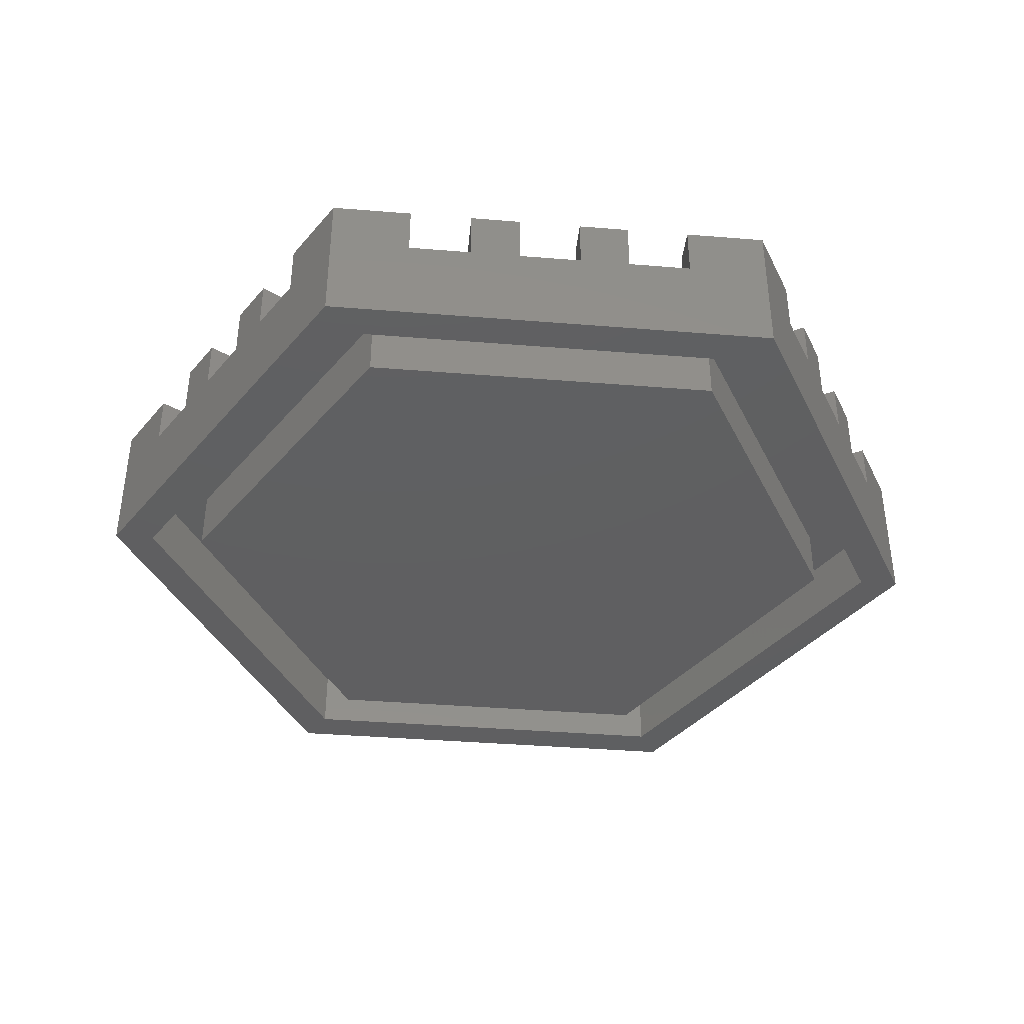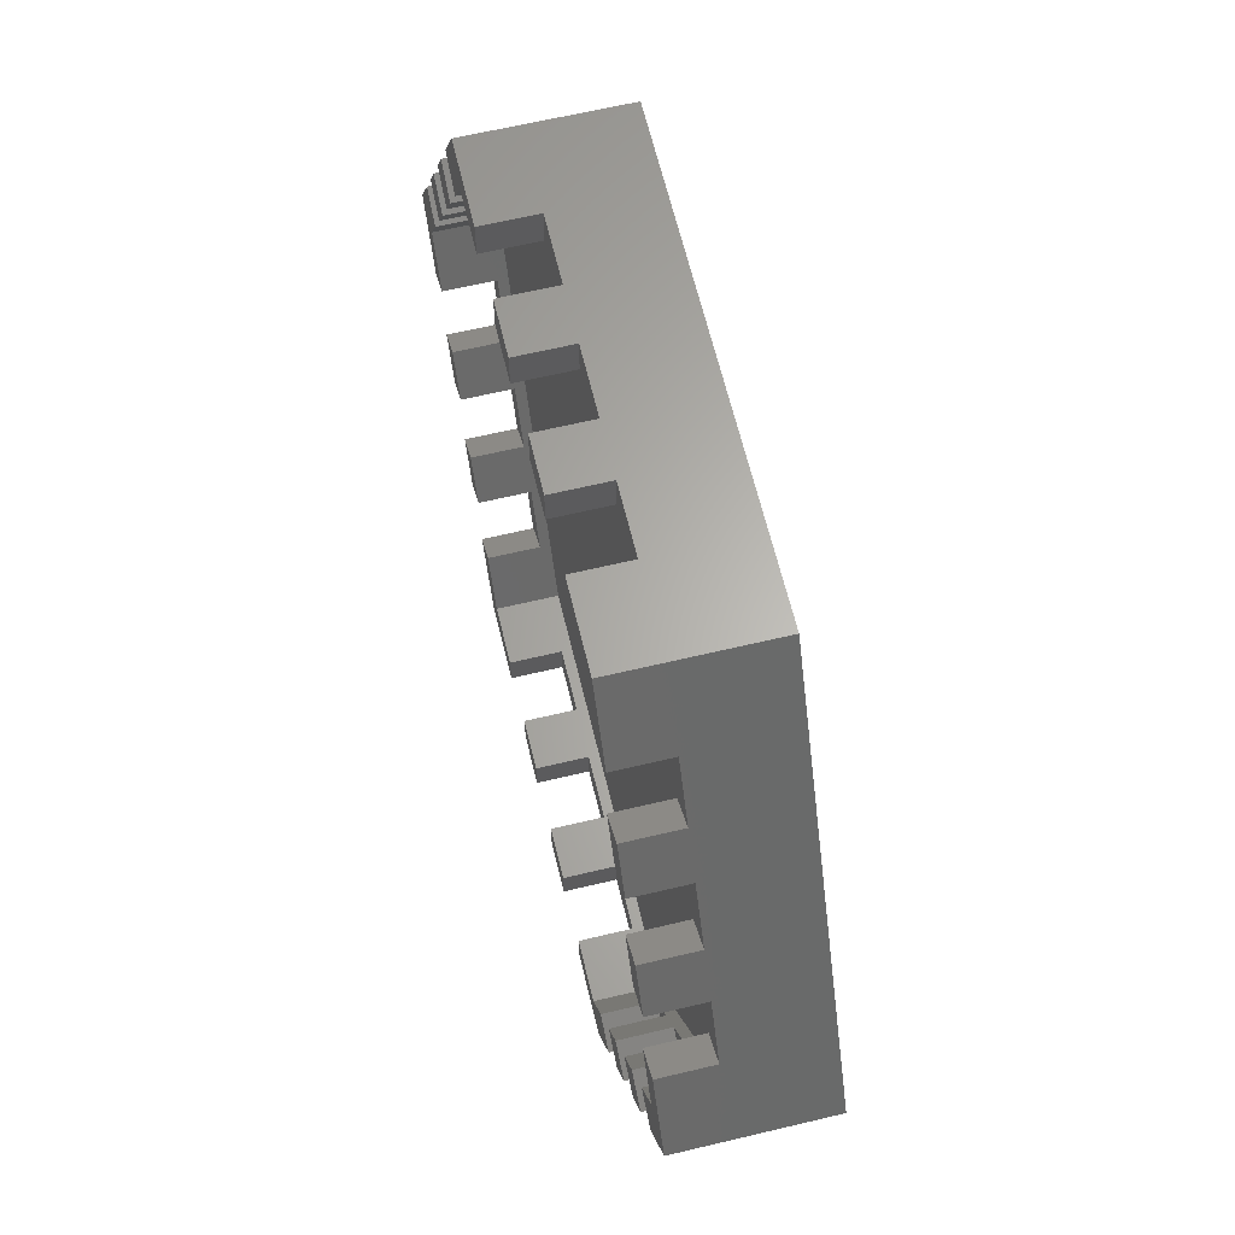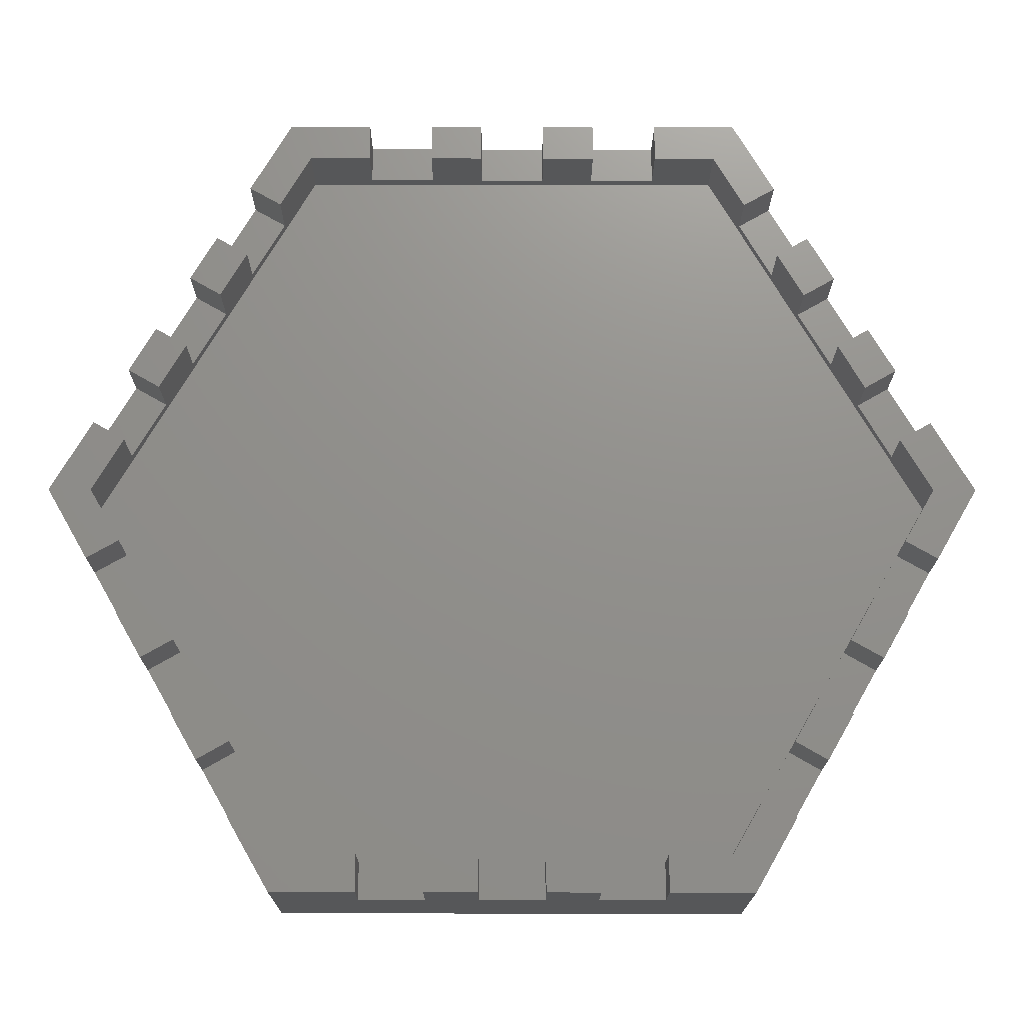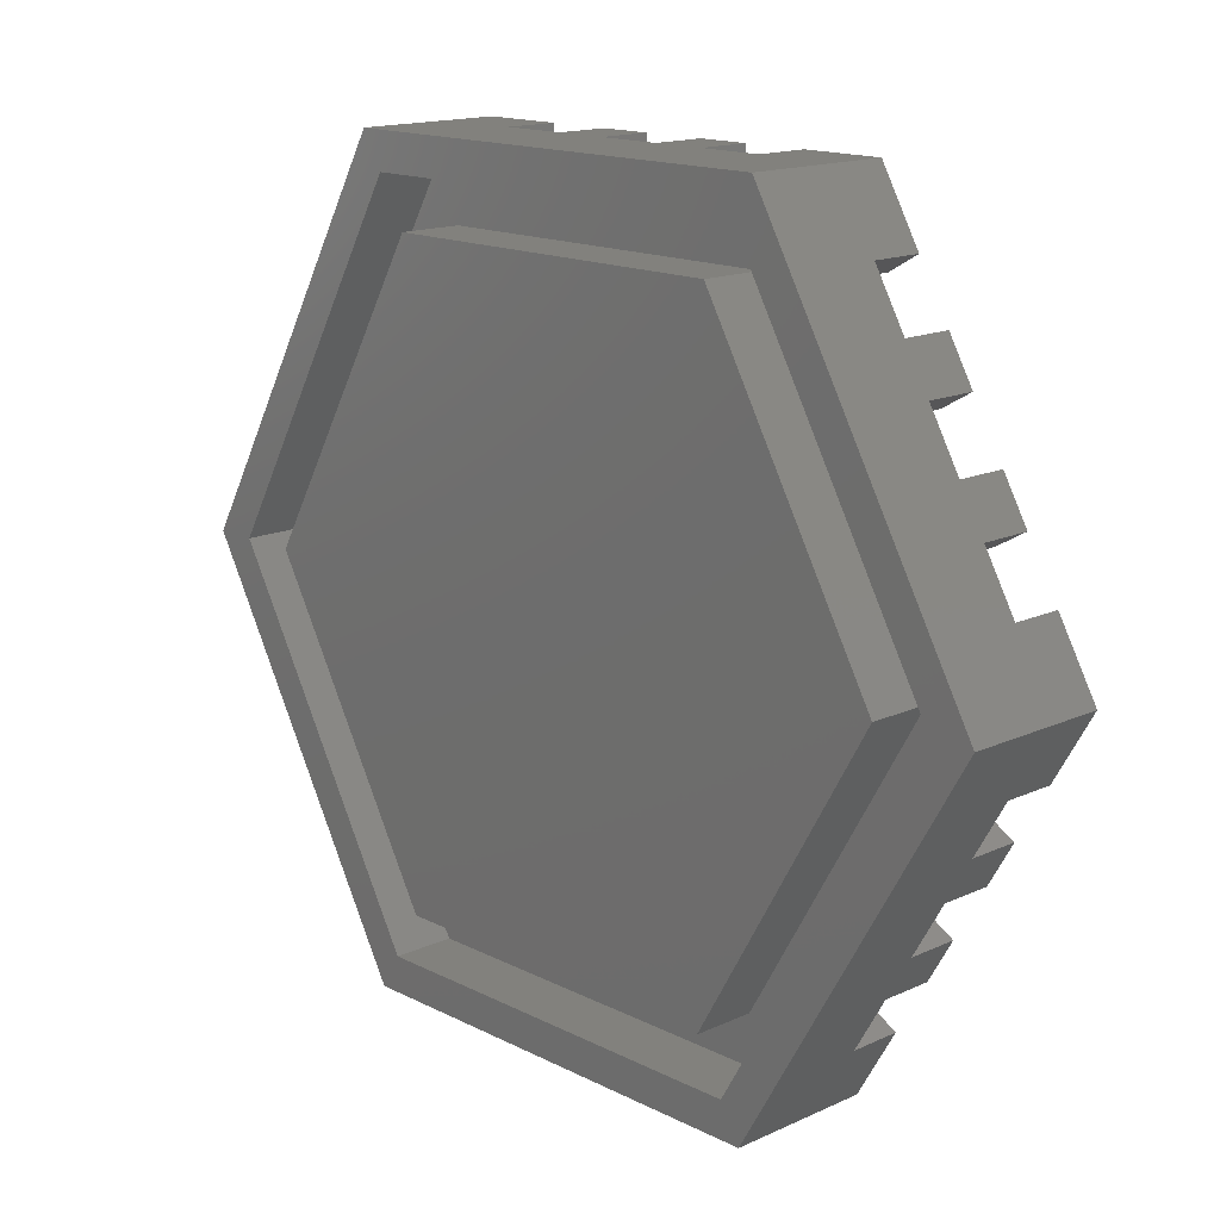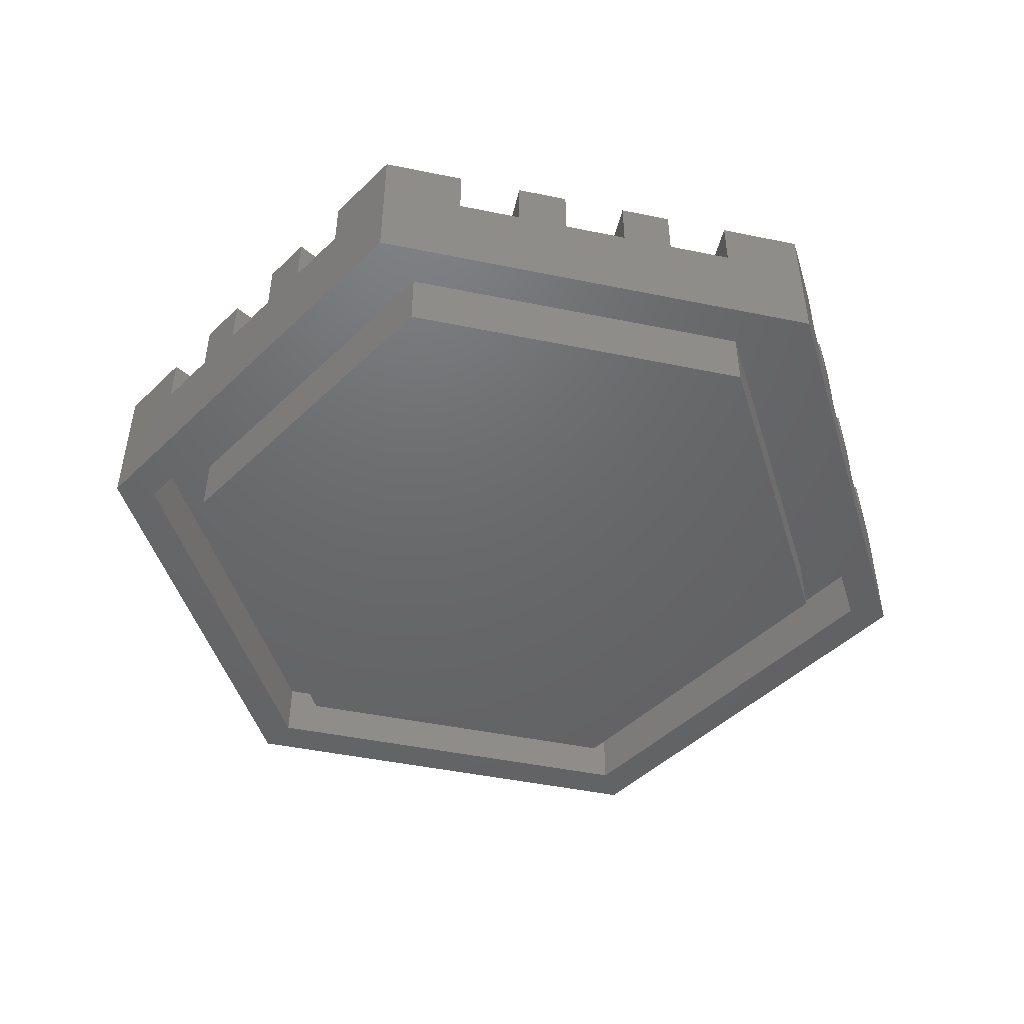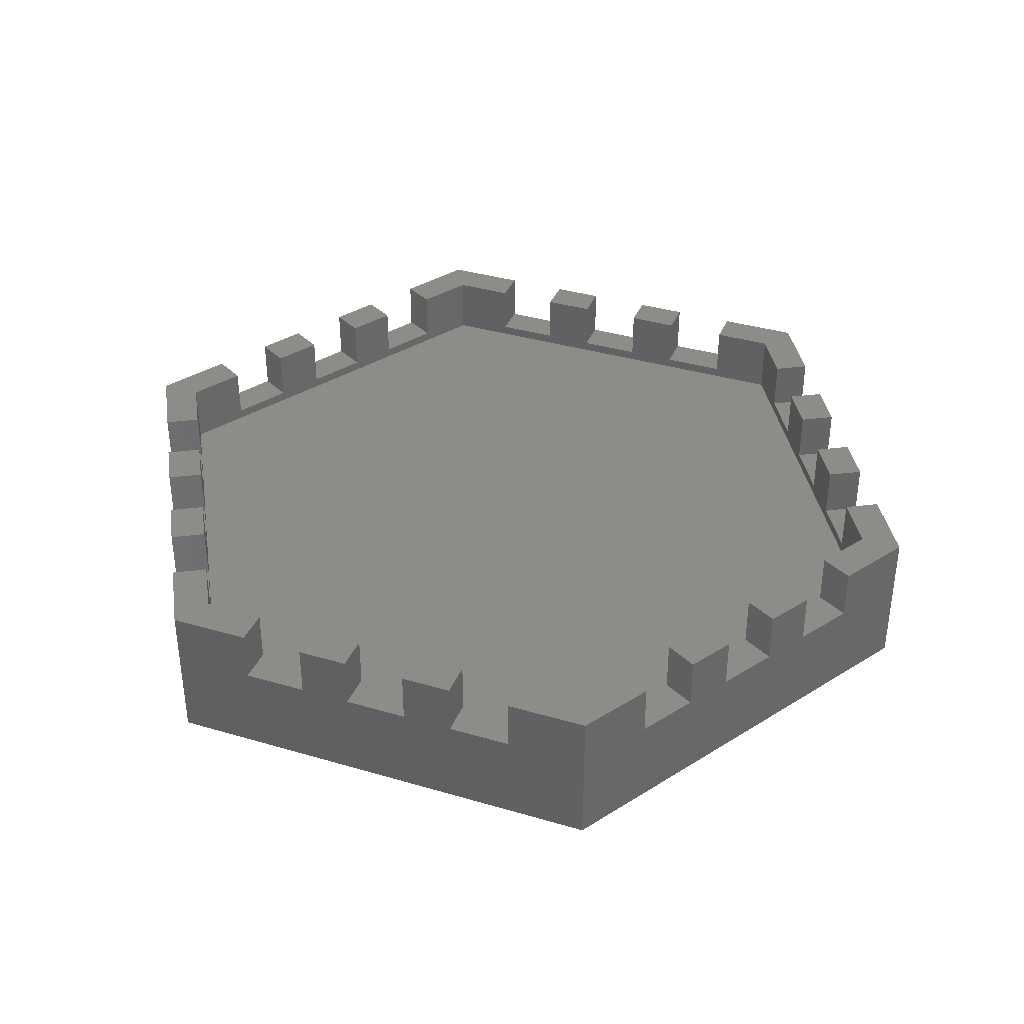
<metadata>
{"format":"stl","ext":"stl","renderer":"f3d","projection":"perspective","resolution":1024,"background":"white","views":[{"elev":-39.1,"azim":-5.8,"up":"+Z"},{"elev":64.0,"azim":76.5,"up":"+Y"},{"elev":-17.5,"azim":-0.2,"up":"+Y"},{"elev":15.6,"azim":-133.6,"up":"+Y"},{"elev":-47.5,"azim":167.0,"up":"+Z"},{"elev":36.6,"azim":-159.1,"up":"+Z"}]}
</metadata>
<code>
# stl→obj: 192 verts, 388 faces
v -11 19.05 -1
v -12.95 15.67 3.5
v -11 19.05 6
v -14.5 13 3.5
v -15.73 10.86 3.5
v -14.5 13 6
v -17.27 8.191 3.5
v -18.5 6.055 3.5
v -17.27 8.191 6
v -22 0 -1
v -20.05 3.385 3.5
v -22 0 6
v -20.05 3.385 6
v -12.95 15.67 6
v -15.73 10.86 6
v -18.5 6.055 6
v 11 -19.05 -1
v 20 0 -1
v 22 0 -1
v 10 -17.32 -1
v -10 -17.32 -1
v -11 -19.05 -1
v -20 0 -1
v 11 19.05 -1
v 10 17.32 -1
v -10 17.32 -1
v 12.95 -15.67 6
v 11 -19.05 6
v 12.95 -15.67 3.5
v 15.73 -10.86 6
v 14.5 -13 6
v 15.73 -10.86 3.5
v 18.5 -6.055 6
v 17.27 -8.191 6
v 18.5 -6.055 3.5
v 20.05 -3.385 3.5
v 22 0 6
v 20.05 -3.385 6
v 17.27 -8.191 3.5
v 14.5 -13 3.5
v 10 -17.32 6
v 11.45 -14.8 6
v 7.092 -19.05 6
v 7.092 -17.32 6
v -10 -17.32 6
v -7.092 -19.05 6
v -7.092 -17.32 6
v -11 -19.05 6
v -12.95 -15.67 6
v -11.45 -14.8 6
v -18.55 2.519 6
v -20 0 6
v -20.05 -3.385 6
v -18.55 -2.519 6
v -7.092 19.05 6
v -10 17.32 6
v -7.092 17.32 6
v -11.45 14.8 6
v 10 17.32 6
v 12.95 15.67 6
v 11 19.05 6
v 11.45 14.8 6
v 7.092 19.05 6
v 7.092 17.32 6
v 20 0 6
v 20.05 3.385 6
v 18.55 2.519 6
v 18.55 -2.519 6
v -17 5.189 6
v -15.77 7.325 6
v -14.23 9.995 6
v -13 12.13 6
v -17 -5.189 6
v -17.27 -8.191 6
v -15.77 -7.325 6
v -18.5 -6.055 6
v -14.23 -9.995 6
v -14.5 -13 6
v -13 -12.13 6
v -15.73 -10.86 6
v -4.008 -17.32 6
v -1.542 -19.05 6
v -1.542 -17.32 6
v -4.008 -19.05 6
v 1.542 -17.32 6
v 4.008 -19.05 6
v 4.008 -17.32 6
v 1.542 -19.05 6
v -4.008 19.05 6
v -1.542 17.32 6
v -1.542 19.05 6
v -4.008 17.32 6
v 1.542 19.05 6
v 4.008 17.32 6
v 4.008 19.05 6
v 1.542 17.32 6
v 14.23 -9.995 6
v 13 -12.13 6
v 14.5 13 6
v 14.23 9.995 6
v 15.73 10.86 6
v 13 12.13 6
v 17 -5.189 6
v 15.77 -7.325 6
v 17.27 8.191 6
v 17 5.189 6
v 18.5 6.055 6
v 15.77 7.325 6
v -20.05 -3.385 3.5
v -18.5 -6.055 3.5
v -17.27 -8.191 3.5
v -15.73 -10.86 3.5
v -14.5 -13 3.5
v -12.95 -15.67 3.5
v -7.092 -19.05 3.5
v -4.008 -19.05 3.5
v -1.542 -19.05 3.5
v 1.542 -19.05 3.5
v 4.008 -19.05 3.5
v 7.092 -19.05 3.5
v 7.092 19.05 3.5
v 4.008 19.05 3.5
v 1.542 19.05 3.5
v -1.542 19.05 3.5
v -4.008 19.05 3.5
v -7.092 19.05 3.5
v 20.05 3.385 3.5
v 17.27 8.191 3.5
v 14.5 13 3.5
v 12.95 15.67 3.5
v 15.73 10.86 3.5
v 18.5 6.055 3.5
v -18.55 2.519 3.5
v -15.77 7.325 3.5
v -13 12.13 3.5
v -11.45 14.8 3.5
v -14.23 9.995 3.5
v -17 5.189 3.5
v -20 0 3
v -20 0 2
v 18.55 -2.519 3.5
v 20 0 2
v 20 0 3
v 17 -5.189 3.5
v 15.77 -7.325 3.5
v 14.23 -9.995 3.5
v 13 -12.13 3.5
v 11.45 -14.8 3.5
v -11.45 -14.8 3.5
v -14.23 -9.995 3.5
v -17 -5.189 3.5
v -18.55 -2.519 3.5
v -15.77 -7.325 3.5
v -13 -12.13 3.5
v -7.092 17.32 3.5
v -4.008 17.32 3.5
v -1.542 17.32 3.5
v 1.542 17.32 3.5
v 4.008 17.32 3.5
v 7.092 17.32 3.5
v 7.092 -17.32 3.5
v 4.008 -17.32 3.5
v 1.542 -17.32 3.5
v -1.542 -17.32 3.5
v -4.008 -17.32 3.5
v -7.092 -17.32 3.5
v 11.45 14.8 3.5
v 13 12.13 3.5
v 14.23 9.995 3.5
v 15.77 7.325 3.5
v 17 5.189 3.5
v 18.55 2.519 3.5
v -10 17.32 3
v -10 17.32 2
v 10 -17.32 2
v 17.3 0 2
v 8.65 -14.98 2
v -8.65 -14.98 2
v -10 -17.32 2
v -17.3 0 2
v 10 17.32 2
v 8.65 14.98 2
v -8.65 14.98 2
v 10 -17.32 3
v 10 17.32 3
v -10 -17.32 3
v 8.65 14.98 -1
v -8.65 14.98 -1
v -17.3 0 -1
v -8.65 -14.98 -1
v 8.65 -14.98 -1
v 17.3 0 -1
f 1 2 3
f 1 4 2
f 4 5 6
f 1 5 4
f 1 7 5
f 7 8 9
f 10 7 1
f 7 10 8
f 8 10 11
f 12 11 10
f 11 12 13
f 3 2 14
f 6 5 15
f 9 8 16
f 17 18 19
f 17 20 18
f 17 21 20
f 22 21 17
f 22 23 21
f 23 22 10
f 18 24 19
f 25 24 18
f 26 24 25
f 26 1 24
f 23 1 26
f 1 23 10
f 27 28 29
f 30 31 32
f 33 34 35
f 36 37 38
f 37 36 19
f 35 19 36
f 39 35 34
f 39 19 35
f 32 19 39
f 40 32 31
f 17 32 40
f 17 40 29
f 32 17 19
f 17 29 28
f 41 27 42
f 27 41 28
f 43 41 44
f 41 43 28
f 45 46 47
f 45 48 46
f 49 45 50
f 45 49 48
f 51 13 52
f 52 53 54
f 12 52 13
f 52 12 53
f 55 56 57
f 3 56 55
f 14 56 3
f 56 14 58
f 59 60 61
f 60 59 62
f 63 59 61
f 59 63 64
f 65 37 66
f 37 65 38
f 65 66 67
f 38 65 68
f 9 69 70
f 69 9 16
f 6 71 72
f 71 6 15
f 73 74 75
f 74 73 76
f 77 78 79
f 78 77 80
f 81 82 83
f 82 81 84
f 85 86 87
f 86 85 88
f 89 90 91
f 90 89 92
f 93 94 95
f 94 93 96
f 97 31 30
f 31 97 98
f 99 100 101
f 100 99 102
f 103 34 33
f 34 103 104
f 105 106 107
f 106 105 108
f 10 109 12
f 10 110 109
f 110 111 76
f 10 111 110
f 10 112 111
f 112 113 80
f 22 112 10
f 112 22 113
f 113 22 114
f 48 114 22
f 114 48 49
f 12 109 53
f 76 111 74
f 80 113 78
f 48 115 46
f 22 116 115
f 116 22 117
f 117 22 118
f 17 118 22
f 118 17 119
f 22 115 48
f 116 82 84
f 82 116 117
f 118 86 88
f 86 118 119
f 120 28 43
f 120 17 28
f 119 17 120
f 61 121 63
f 24 122 121
f 122 24 123
f 123 24 124
f 1 124 24
f 124 1 125
f 24 121 61
f 122 93 95
f 93 122 123
f 124 89 91
f 89 124 125
f 126 3 55
f 126 1 3
f 125 1 126
f 66 37 127
f 105 107 128
f 99 101 129
f 130 61 60
f 61 130 24
f 129 24 130
f 131 129 101
f 131 24 129
f 128 24 131
f 132 128 107
f 19 128 132
f 19 132 127
f 128 19 24
f 19 127 37
f 51 52 133
f 70 69 134
f 72 71 135
f 136 56 58
f 56 136 26
f 135 26 136
f 137 135 71
f 137 26 135
f 134 26 137
f 138 134 69
f 23 134 138
f 23 138 133
f 139 133 52
f 140 133 139
f 23 133 140
f 134 23 26
f 141 142 18
f 142 141 143
f 143 141 65
f 18 144 141
f 144 145 103
f 18 145 144
f 18 146 145
f 146 147 97
f 20 146 18
f 146 20 147
f 147 20 148
f 41 148 20
f 148 41 42
f 65 141 68
f 103 145 104
f 97 147 98
f 50 45 149
f 77 79 150
f 73 75 151
f 152 139 52
f 139 152 140
f 152 52 54
f 140 152 23
f 151 23 152
f 153 151 75
f 153 23 151
f 150 23 153
f 154 150 79
f 21 150 154
f 21 154 149
f 150 21 23
f 21 149 45
f 56 155 57
f 26 156 155
f 156 26 157
f 157 26 158
f 25 158 26
f 158 25 159
f 26 155 56
f 156 90 92
f 90 156 157
f 158 94 96
f 94 158 159
f 160 59 64
f 160 25 59
f 159 25 160
f 41 161 44
f 20 162 161
f 162 20 163
f 163 20 164
f 21 164 20
f 164 21 165
f 20 161 41
f 162 85 87
f 85 162 163
f 164 81 83
f 81 164 165
f 166 45 47
f 166 21 45
f 165 21 166
f 25 167 59
f 25 168 167
f 168 169 102
f 25 169 168
f 25 170 169
f 170 171 108
f 18 170 25
f 170 18 171
f 171 18 172
f 142 172 18
f 143 172 142
f 65 172 143
f 172 65 67
f 59 167 62
f 102 169 100
f 108 171 106
f 8 69 16
f 69 8 138
f 8 133 138
f 133 8 11
f 133 13 51
f 13 133 11
f 5 71 15
f 71 5 137
f 5 134 137
f 134 5 7
f 134 9 70
f 9 134 7
f 2 58 14
f 58 2 136
f 2 135 136
f 135 2 4
f 135 6 72
f 6 135 4
f 113 79 78
f 79 113 154
f 154 114 149
f 114 154 113
f 149 49 50
f 49 149 114
f 111 75 74
f 75 111 153
f 153 112 150
f 112 153 111
f 150 80 77
f 80 150 112
f 109 54 53
f 54 109 152
f 152 110 151
f 110 152 109
f 151 76 73
f 76 151 110
f 86 162 87
f 162 86 119
f 162 120 161
f 120 162 119
f 120 44 161
f 44 120 43
f 82 164 83
f 164 82 117
f 164 118 163
f 118 164 117
f 118 85 163
f 85 118 88
f 46 166 47
f 166 46 115
f 166 116 165
f 116 166 115
f 116 81 165
f 81 116 84
f 35 103 33
f 103 35 144
f 141 35 36
f 35 141 144
f 141 38 68
f 38 141 36
f 32 97 30
f 97 32 146
f 145 32 39
f 32 145 146
f 145 34 104
f 34 145 39
f 29 42 27
f 42 29 148
f 147 29 40
f 29 147 148
f 147 31 98
f 31 147 40
f 129 102 99
f 102 129 168
f 130 168 129
f 168 130 167
f 167 60 62
f 60 167 130
f 128 108 105
f 108 128 170
f 131 170 128
f 170 131 169
f 169 101 100
f 101 169 131
f 127 67 66
f 67 127 172
f 132 172 127
f 172 132 171
f 171 107 106
f 107 171 132
f 156 89 125
f 89 156 92
f 126 156 125
f 156 126 155
f 57 126 55
f 126 57 155
f 158 93 123
f 93 158 96
f 124 158 123
f 158 124 157
f 90 124 91
f 124 90 157
f 160 63 121
f 63 160 64
f 122 160 121
f 160 122 159
f 94 122 95
f 122 94 159
f 140 173 174
f 173 140 139
f 175 176 142
f 175 177 176
f 175 178 177
f 179 178 175
f 179 180 178
f 180 179 140
f 176 181 142
f 182 181 176
f 183 181 182
f 183 174 181
f 180 174 183
f 174 180 140
f 184 142 143
f 142 184 175
f 185 184 143
f 173 184 185
f 173 186 184
f 186 173 139
f 179 139 140
f 139 179 186
f 179 184 186
f 184 179 175
f 181 173 185
f 173 181 174
f 143 181 185
f 181 143 142
f 187 183 182
f 183 187 188
f 189 183 188
f 183 189 180
f 190 180 189
f 180 190 178
f 190 177 178
f 177 190 191
f 191 187 192
f 190 187 191
f 190 188 187
f 188 190 189
f 177 192 176
f 192 177 191
f 176 187 182
f 187 176 192

</code>
